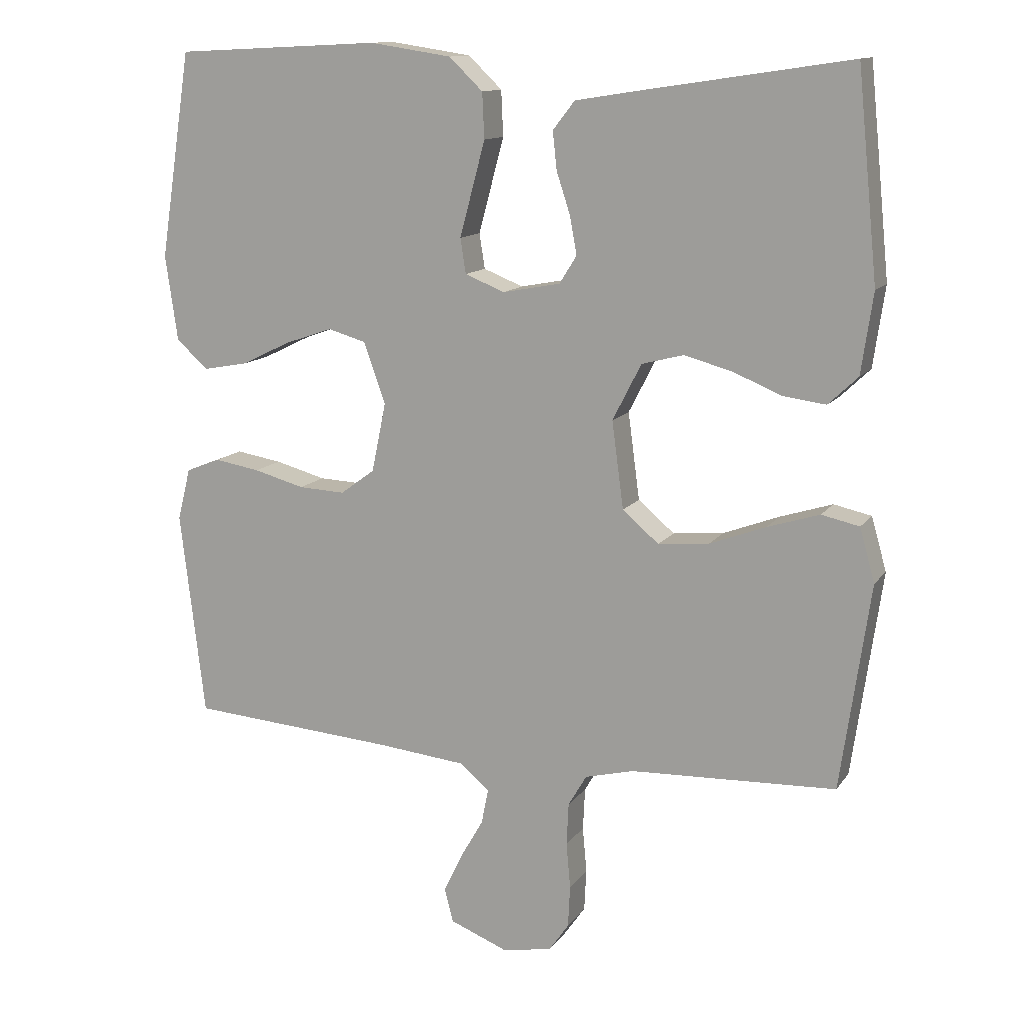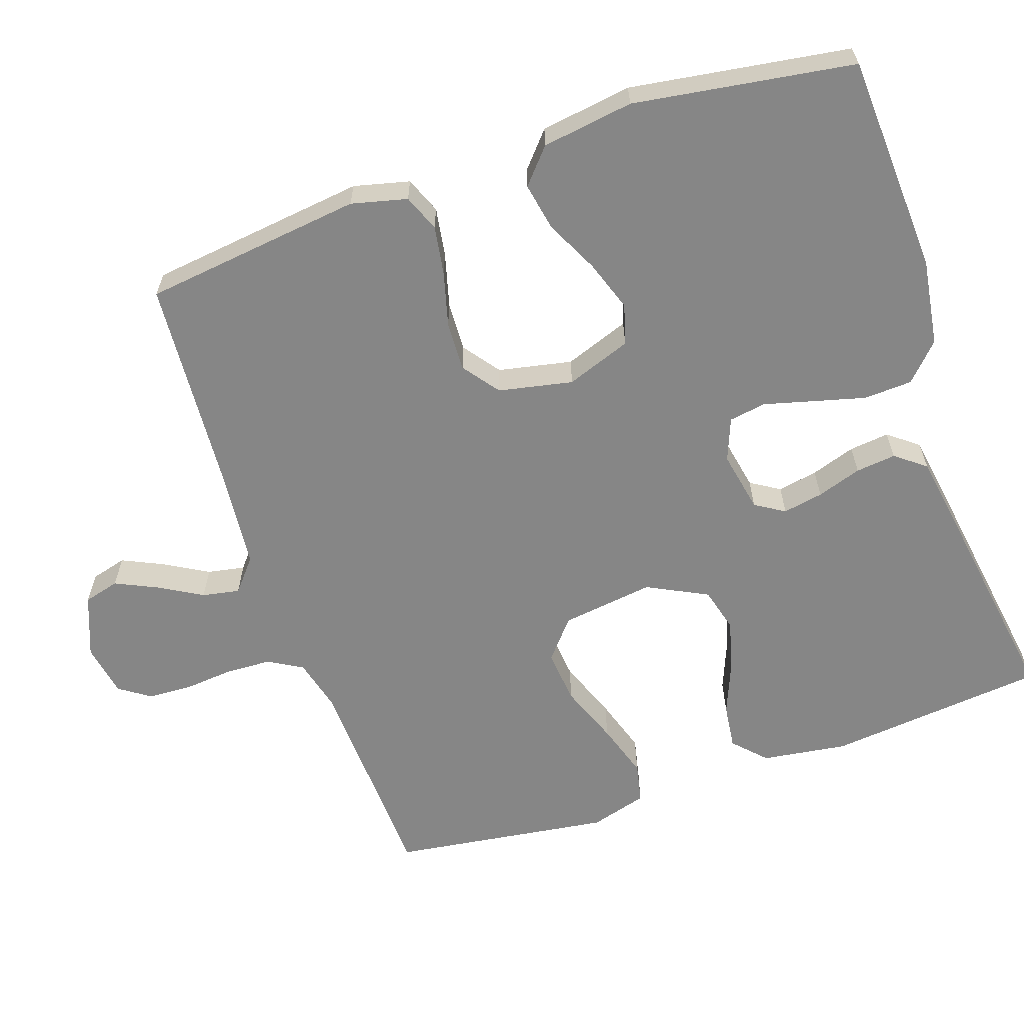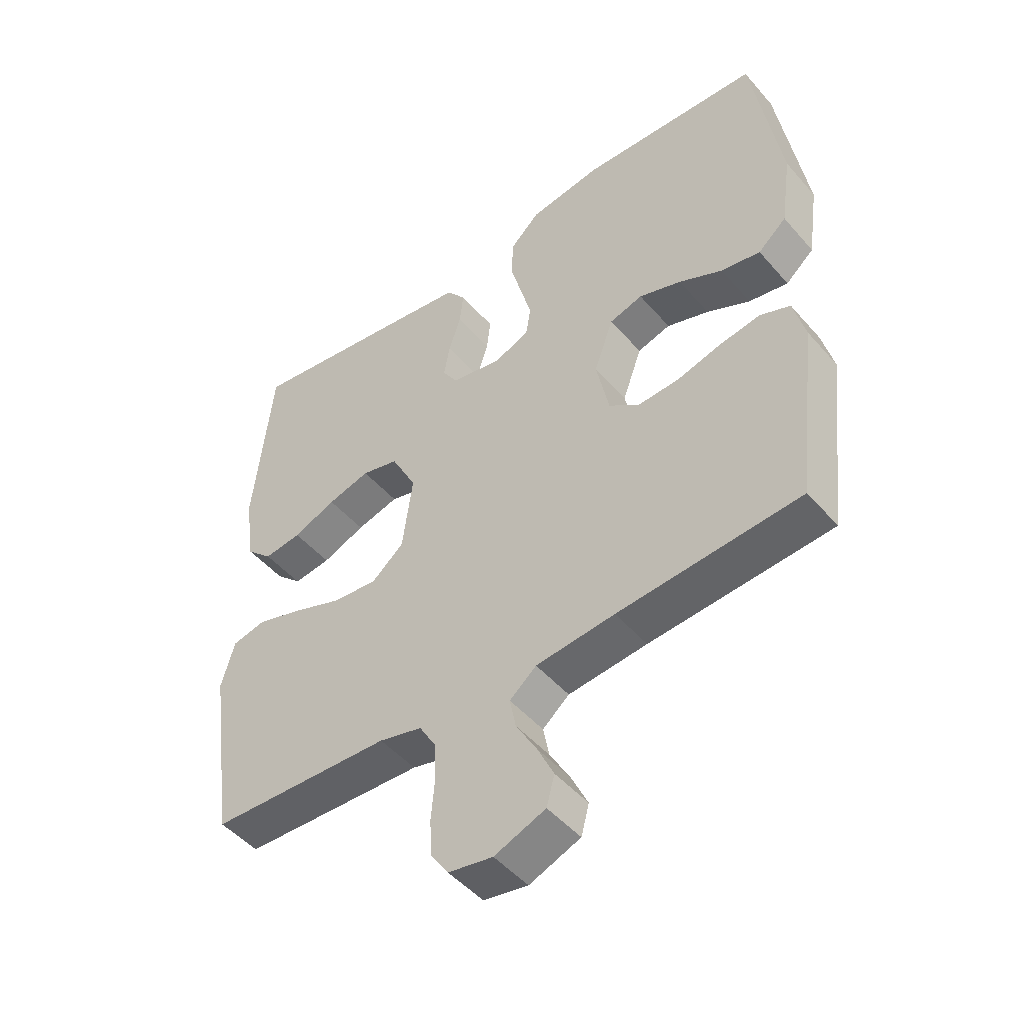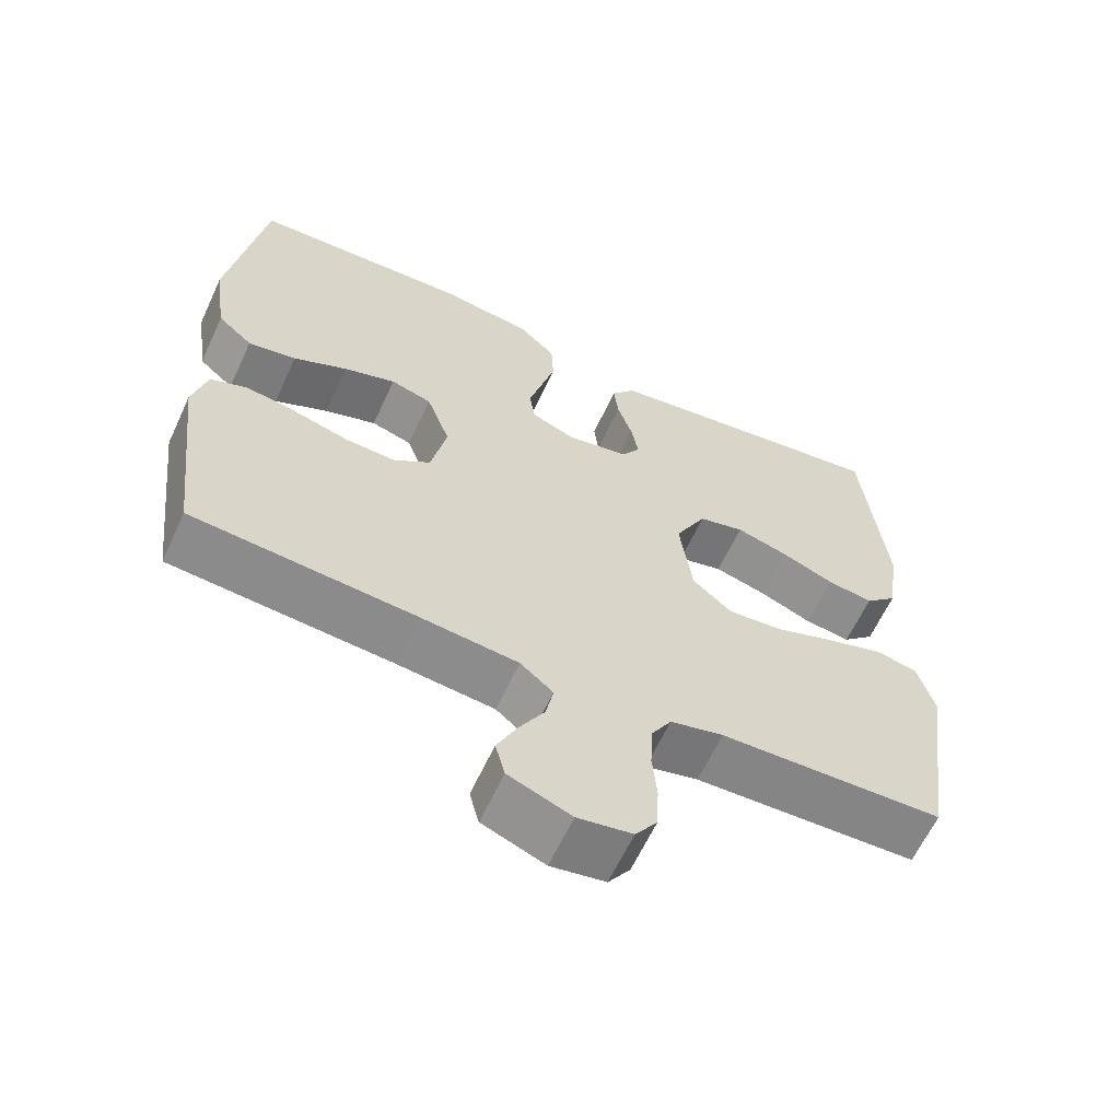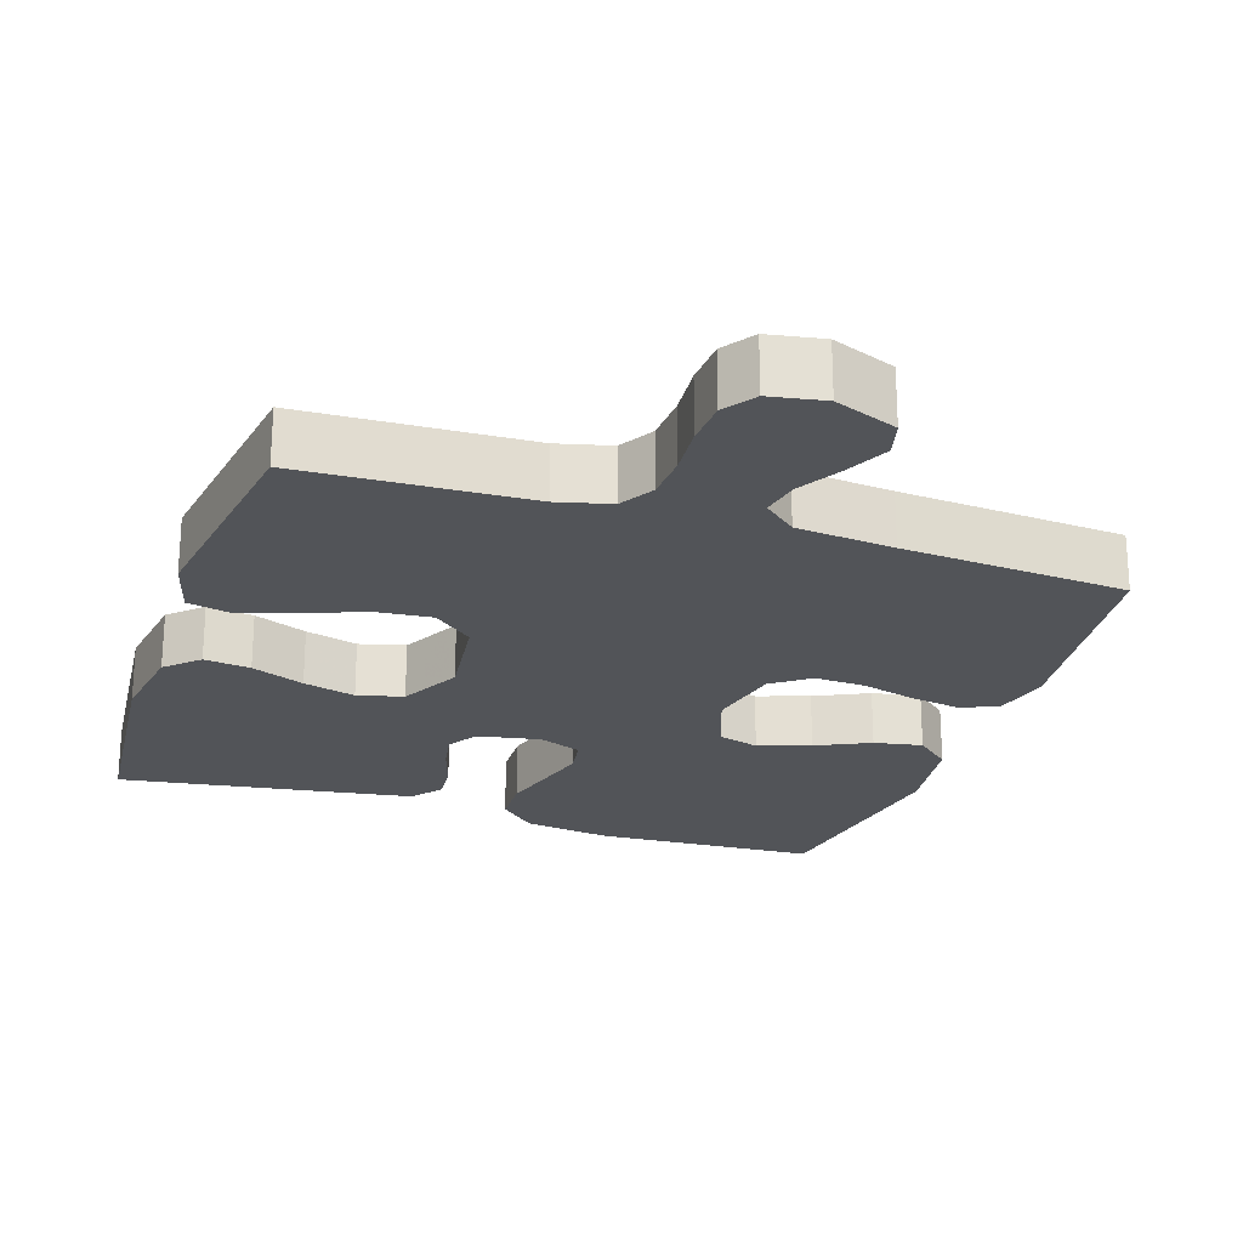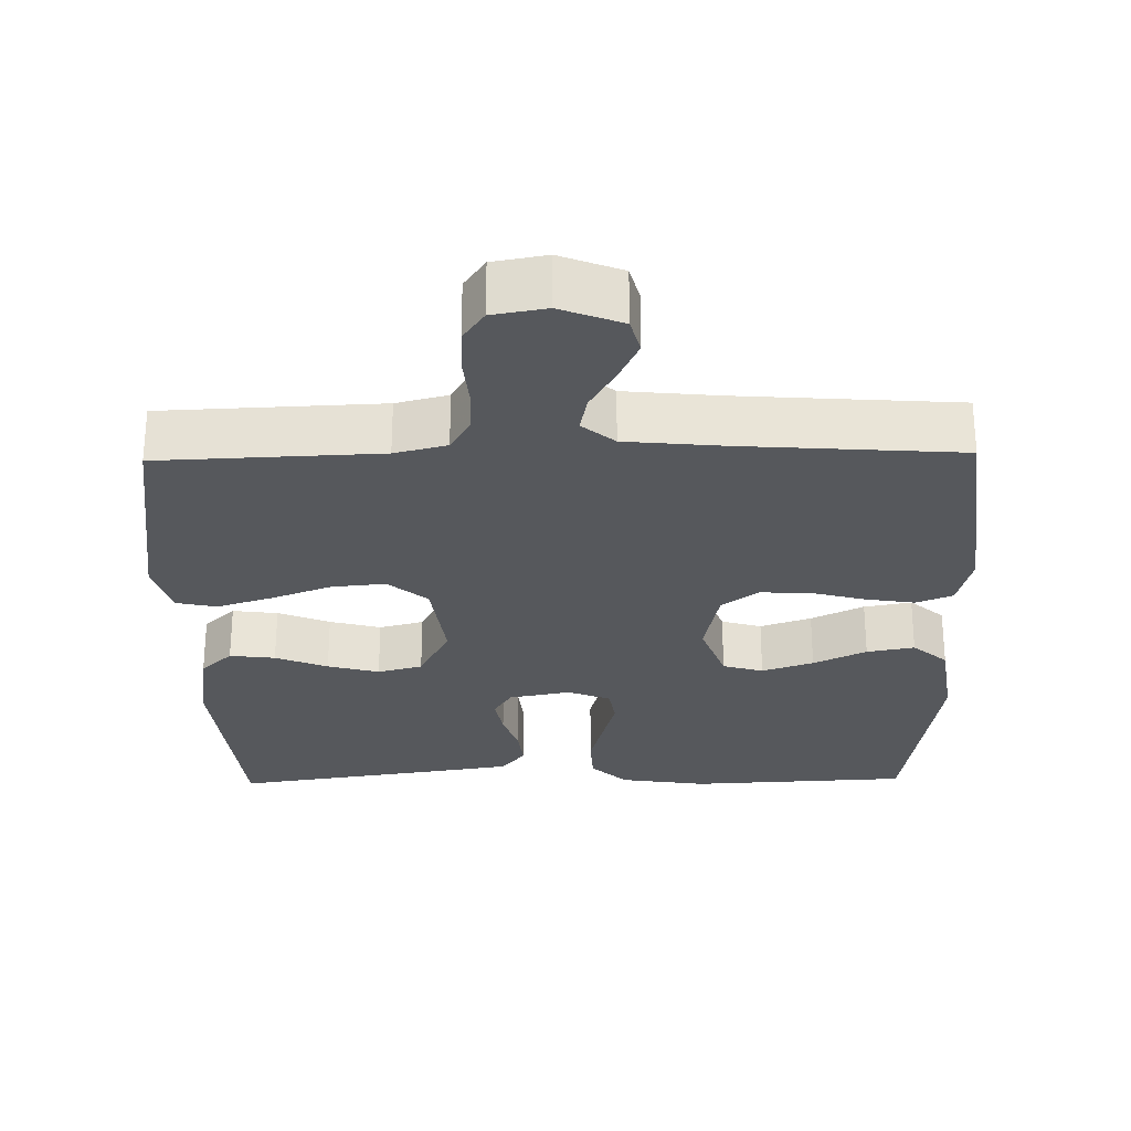
<metadata>
{"format":"obj","ext":"obj","renderer":"f3d","projection":"perspective","resolution":1024,"background":"white","views":[{"elev":12.7,"azim":21.9,"up":"+Z"},{"elev":-62.1,"azim":-71.0,"up":"+Y"},{"elev":-48.4,"azim":-141.2,"up":"+Z"},{"elev":-62.6,"azim":-24.9,"up":"+Z"},{"elev":-23.3,"azim":161.5,"up":"+Y"},{"elev":-27.7,"azim":-178.9,"up":"+Y"}]}
</metadata>
<code>
v 0.5 0.07 -0.5
v 0.2 0.07 -0.512
v 0.129 0.07 -0.53
v 0.102 0.07 -0.576
v 0.099 0.07 -0.638
v 0.105 0.07 -0.705
v 0.102 0.07 -0.766
v 0.073 0.07 -0.808
v 0 0.07 -0.821
v -0.084 0.07 -0.788
v -0.097 0.07 -0.739
v -0.07 0.07 -0.682
v -0.036 0.07 -0.623
v -0.026 0.07 -0.572
v -0.07 0.07 -0.535
v -0.2 0.07 -0.522
v -0.5 0.07 -0.5
v -0.536 0.07 -0.2
v -0.517 0.07 -0.124
v -0.467 0.07 -0.104
v -0.4 0.07 -0.115
v -0.326 0.07 -0.135
v -0.258 0.07 -0.138
v -0.208 0.07 -0.101
v -0.187 0.07 0
v -0.219 0.07 0.089
v -0.274 0.07 0.105
v -0.344 0.07 0.081
v -0.416 0.07 0.046
v -0.481 0.07 0.034
v -0.528 0.07 0.075
v -0.546 0.07 0.2
v -0.5 0.07 0.5
v -0.2 0.07 0.515
v -0.081 0.07 0.497
v -0.032 0.07 0.45
v -0.029 0.07 0.384
v -0.048 0.07 0.313
v -0.066 0.07 0.246
v -0.058 0.07 0.195
v 0 0.07 0.172
v 0.084 0.07 0.188
v 0.109 0.07 0.228
v 0.099 0.07 0.283
v 0.079 0.07 0.344
v 0.073 0.07 0.399
v 0.105 0.07 0.44
v 0.2 0.07 0.455
v 0.5 0.07 0.5
v 0.53 0.07 0.2
v 0.513 0.07 0.083
v 0.47 0.07 0.042
v 0.408 0.07 0.05
v 0.337 0.07 0.079
v 0.267 0.07 0.098
v 0.206 0.07 0.082
v 0.164 0.07 0
v 0.181 0.07 -0.127
v 0.234 0.07 -0.172
v 0.308 0.07 -0.165
v 0.39 0.07 -0.134
v 0.466 0.07 -0.11
v 0.521 0.07 -0.122
v 0.543 0.07 -0.2
v 0.5 0 -0.5
v 0.2 0 -0.512
v 0.129 0 -0.53
v 0.102 0 -0.576
v 0.099 0 -0.638
v 0.105 0 -0.705
v 0.102 0 -0.766
v 0.073 0 -0.808
v 0 0 -0.821
v -0.084 0 -0.788
v -0.097 0 -0.739
v -0.07 0 -0.682
v -0.036 0 -0.623
v -0.026 0 -0.572
v -0.07 0 -0.535
v -0.2 0 -0.522
v -0.5 0 -0.5
v -0.536 0 -0.2
v -0.517 0 -0.124
v -0.467 0 -0.104
v -0.4 0 -0.115
v -0.326 0 -0.135
v -0.258 0 -0.138
v -0.208 0 -0.101
v -0.187 0 0
v -0.219 0 0.089
v -0.274 0 0.105
v -0.344 0 0.081
v -0.416 0 0.046
v -0.481 0 0.034
v -0.528 0 0.075
v -0.546 0 0.2
v -0.5 0 0.5
v -0.2 0 0.515
v -0.081 0 0.497
v -0.032 0 0.45
v -0.029 0 0.384
v -0.048 0 0.313
v -0.066 0 0.246
v -0.058 0 0.195
v 0 0 0.172
v 0.084 0 0.188
v 0.109 0 0.228
v 0.099 0 0.283
v 0.079 0 0.344
v 0.073 0 0.399
v 0.105 0 0.44
v 0.2 0 0.455
v 0.5 0 0.5
v 0.53 0 0.2
v 0.513 0 0.083
v 0.47 0 0.042
v 0.408 0 0.05
v 0.337 0 0.079
v 0.267 0 0.098
v 0.206 0 0.082
v 0.164 0 0
v 0.181 0 -0.127
v 0.234 0 -0.172
v 0.308 0 -0.165
v 0.39 0 -0.134
v 0.466 0 -0.11
v 0.521 0 -0.122
v 0.543 0 -0.2
f 63 64 1 2
f 60 61 62 63
f 60 63 2 3
f 59 60 3 4
f 58 59 4
f 57 58 4
f 51 52 53 54
f 51 54 55
f 50 51 55
f 49 50 55 56
f 47 48 49 56
f 44 45 46 47
f 43 44 47 56
f 36 37 38 39
f 34 35 36 39
f 34 39 40
f 33 34 40
f 32 33 40
f 31 32 40 41
f 28 29 30 31
f 27 28 31
f 19 20 21 22
f 17 18 19 22
f 16 17 22 23
f 15 16 23 24
f 10 11 12 13
f 8 9 10 13
f 8 13 14
f 5 6 7 8
f 4 5 8 14
f 57 4 14 15
f 42 43 56 57
f 41 42 57 15
f 27 31 41
f 26 27 41
f 25 26 41
f 15 24 25 41
f 66 65 128 127
f 127 126 125 124
f 67 66 127 124
f 68 67 124 123
f 68 123 122
f 68 122 121
f 118 117 116 115
f 119 118 115
f 119 115 114
f 120 119 114 113
f 120 113 112 111
f 111 110 109 108
f 120 111 108 107
f 103 102 101 100
f 103 100 99 98
f 104 103 98
f 104 98 97
f 104 97 96
f 105 104 96 95
f 95 94 93 92
f 95 92 91
f 86 85 84 83
f 86 83 82 81
f 87 86 81 80
f 88 87 80 79
f 77 76 75 74
f 77 74 73 72
f 78 77 72
f 72 71 70 69
f 78 72 69 68
f 79 78 68 121
f 121 120 107 106
f 79 121 106 105
f 105 95 91
f 105 91 90
f 105 90 89
f 105 89 88 79
f 1 65 66 2
f 2 66 67 3
f 3 67 68 4
f 4 68 69 5
f 5 69 70 6
f 6 70 71 7
f 7 71 72 8
f 8 72 73 9
f 9 73 74 10
f 10 74 75 11
f 11 75 76 12
f 12 76 77 13
f 13 77 78 14
f 14 78 79 15
f 15 79 80 16
f 16 80 81 17
f 17 81 82 18
f 18 82 83 19
f 19 83 84 20
f 20 84 85 21
f 21 85 86 22
f 22 86 87 23
f 23 87 88 24
f 24 88 89 25
f 25 89 90 26
f 26 90 91 27
f 27 91 92 28
f 28 92 93 29
f 29 93 94 30
f 30 94 95 31
f 31 95 96 32
f 32 96 97 33
f 33 97 98 34
f 34 98 99 35
f 35 99 100 36
f 36 100 101 37
f 37 101 102 38
f 38 102 103 39
f 39 103 104 40
f 40 104 105 41
f 41 105 106 42
f 42 106 107 43
f 43 107 108 44
f 44 108 109 45
f 45 109 110 46
f 46 110 111 47
f 47 111 112 48
f 48 112 113 49
f 49 113 114 50
f 50 114 115 51
f 51 115 116 52
f 52 116 117 53
f 53 117 118 54
f 54 118 119 55
f 55 119 120 56
f 56 120 121 57
f 57 121 122 58
f 58 122 123 59
f 59 123 124 60
f 60 124 125 61
f 61 125 126 62
f 62 126 127 63
f 63 127 128 64
f 64 128 65 1

</code>
